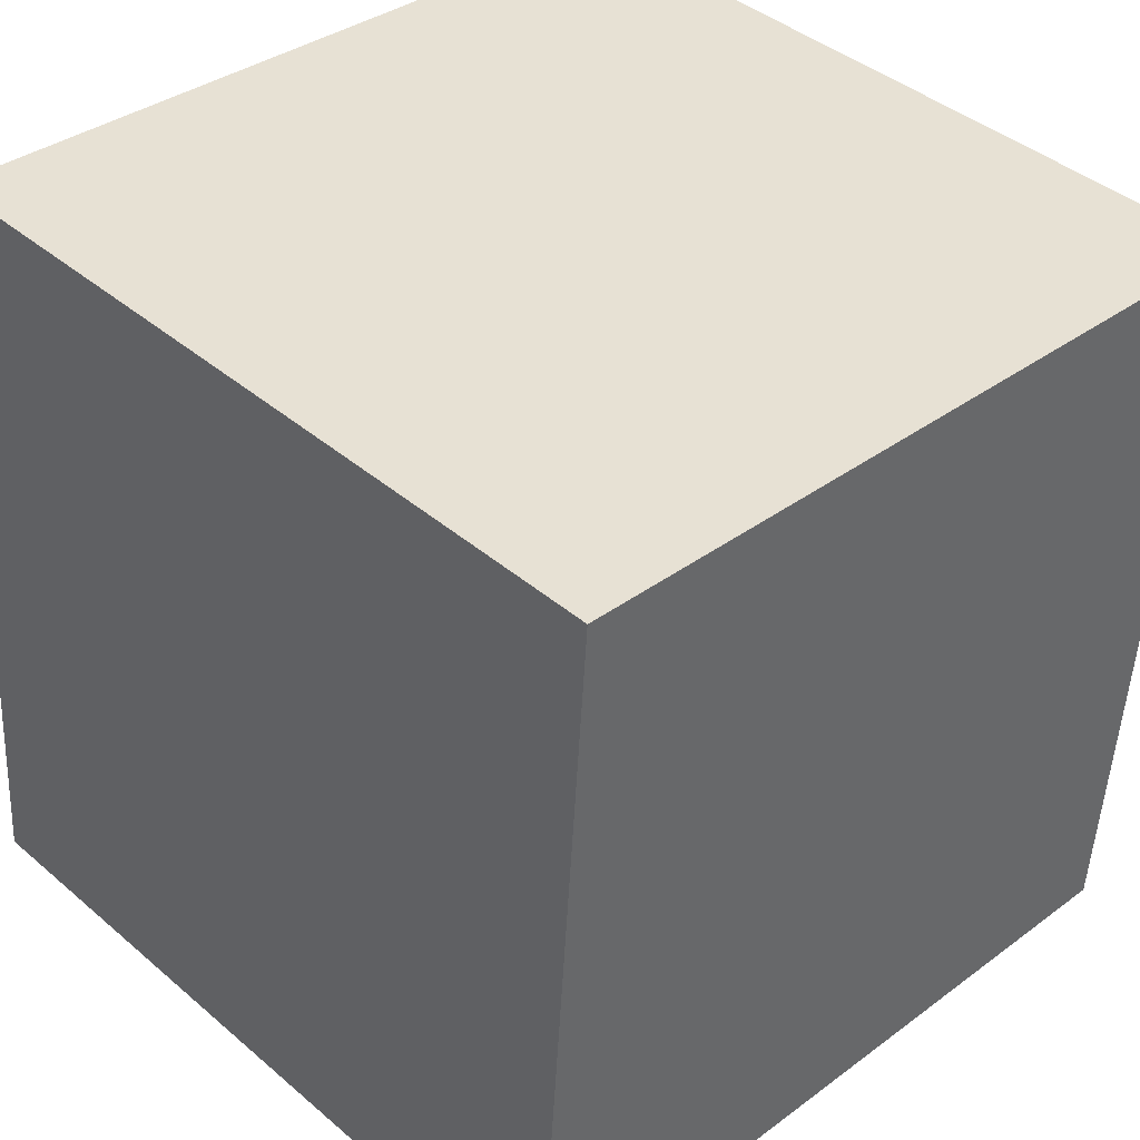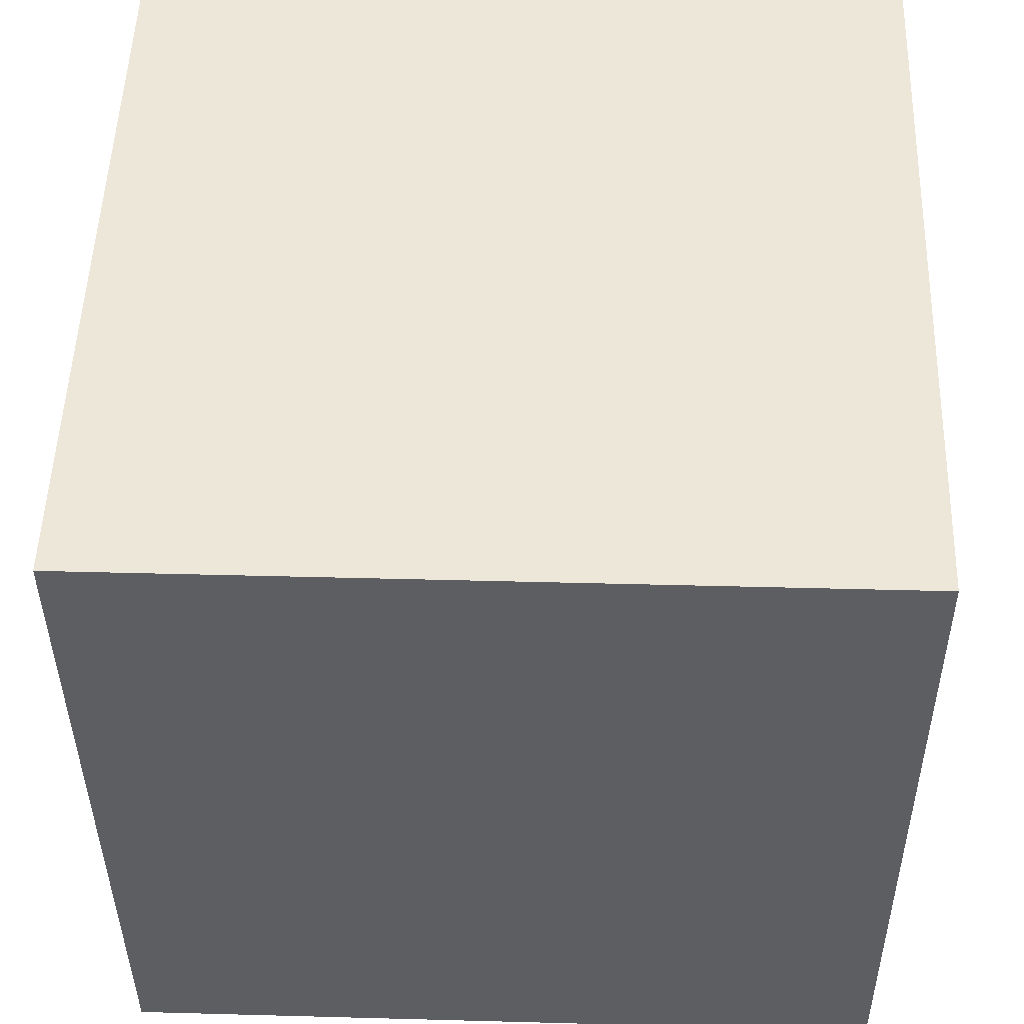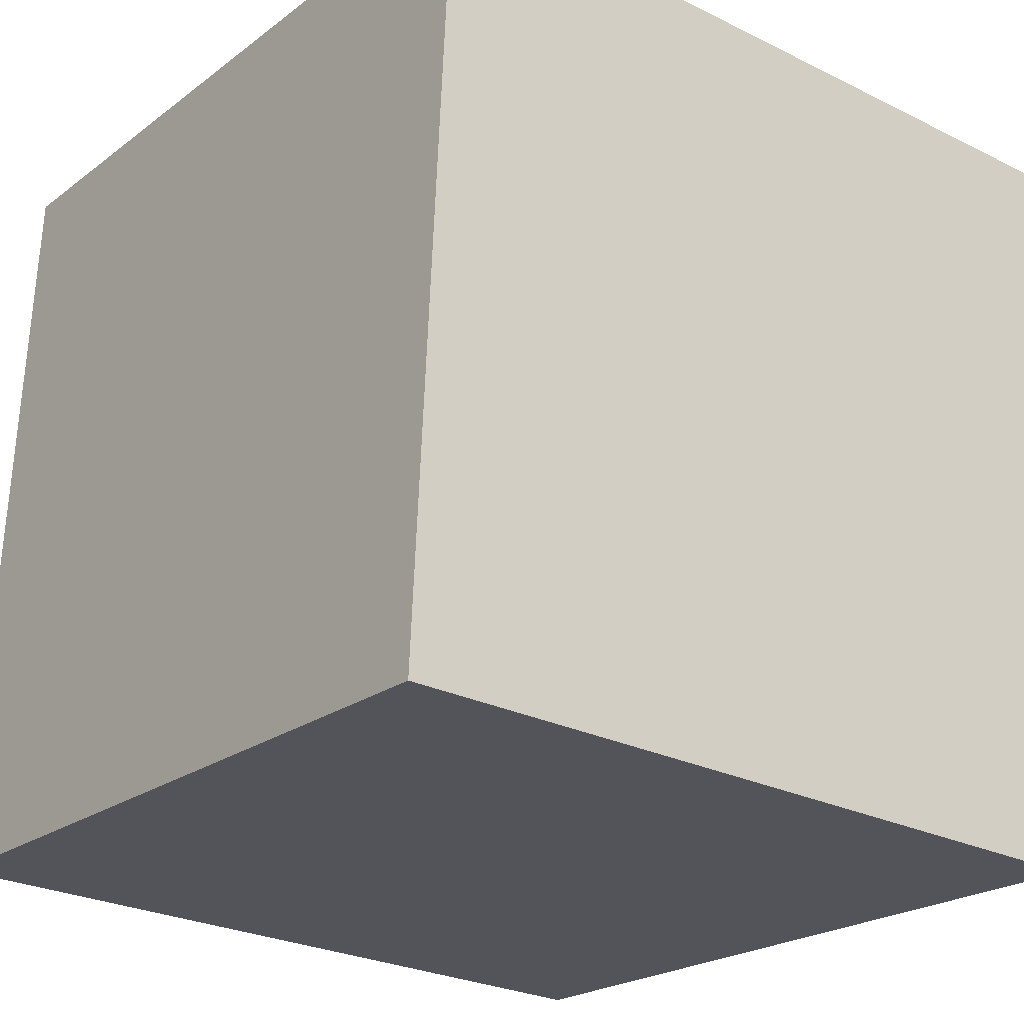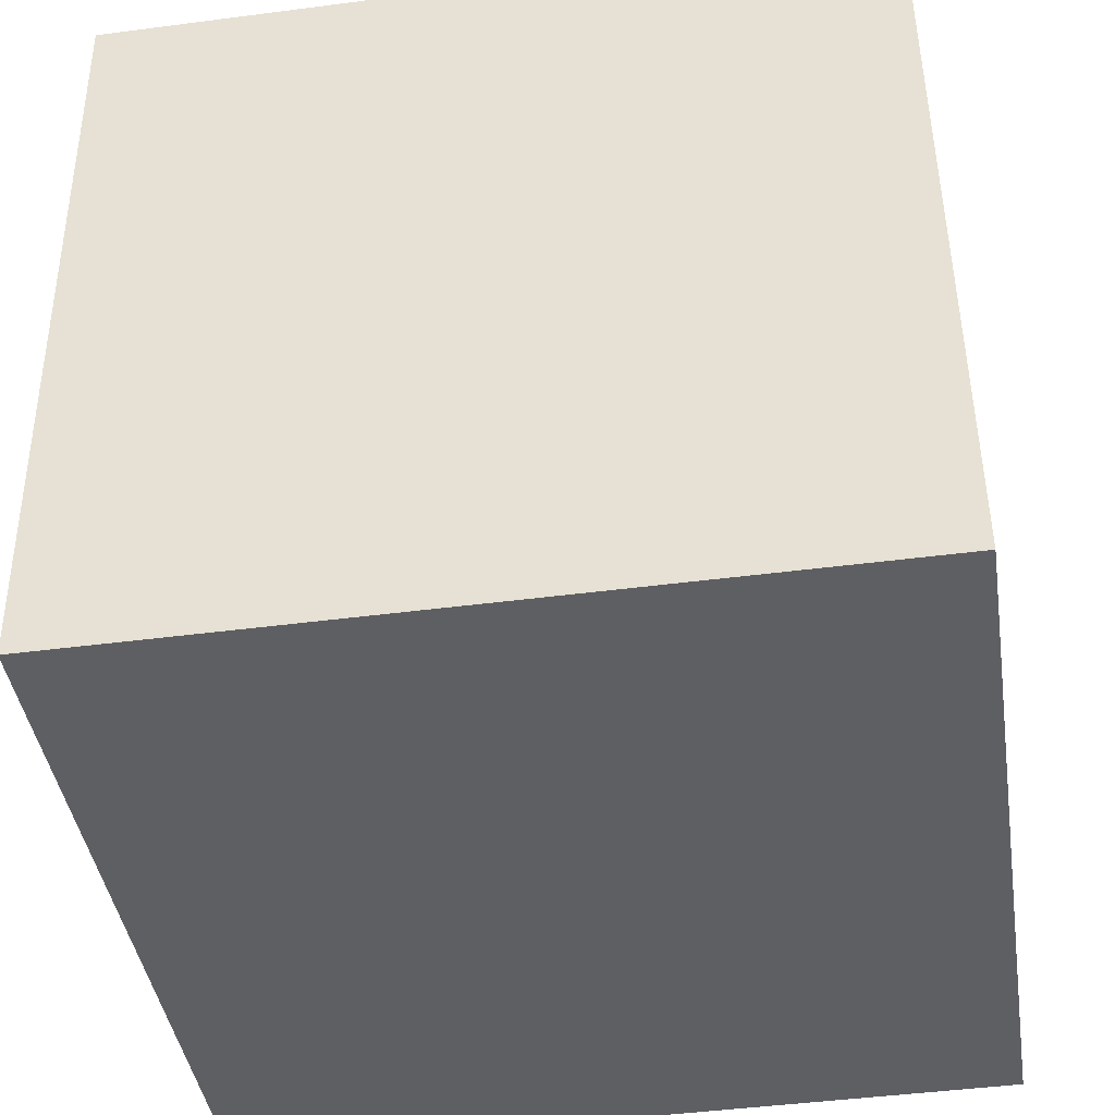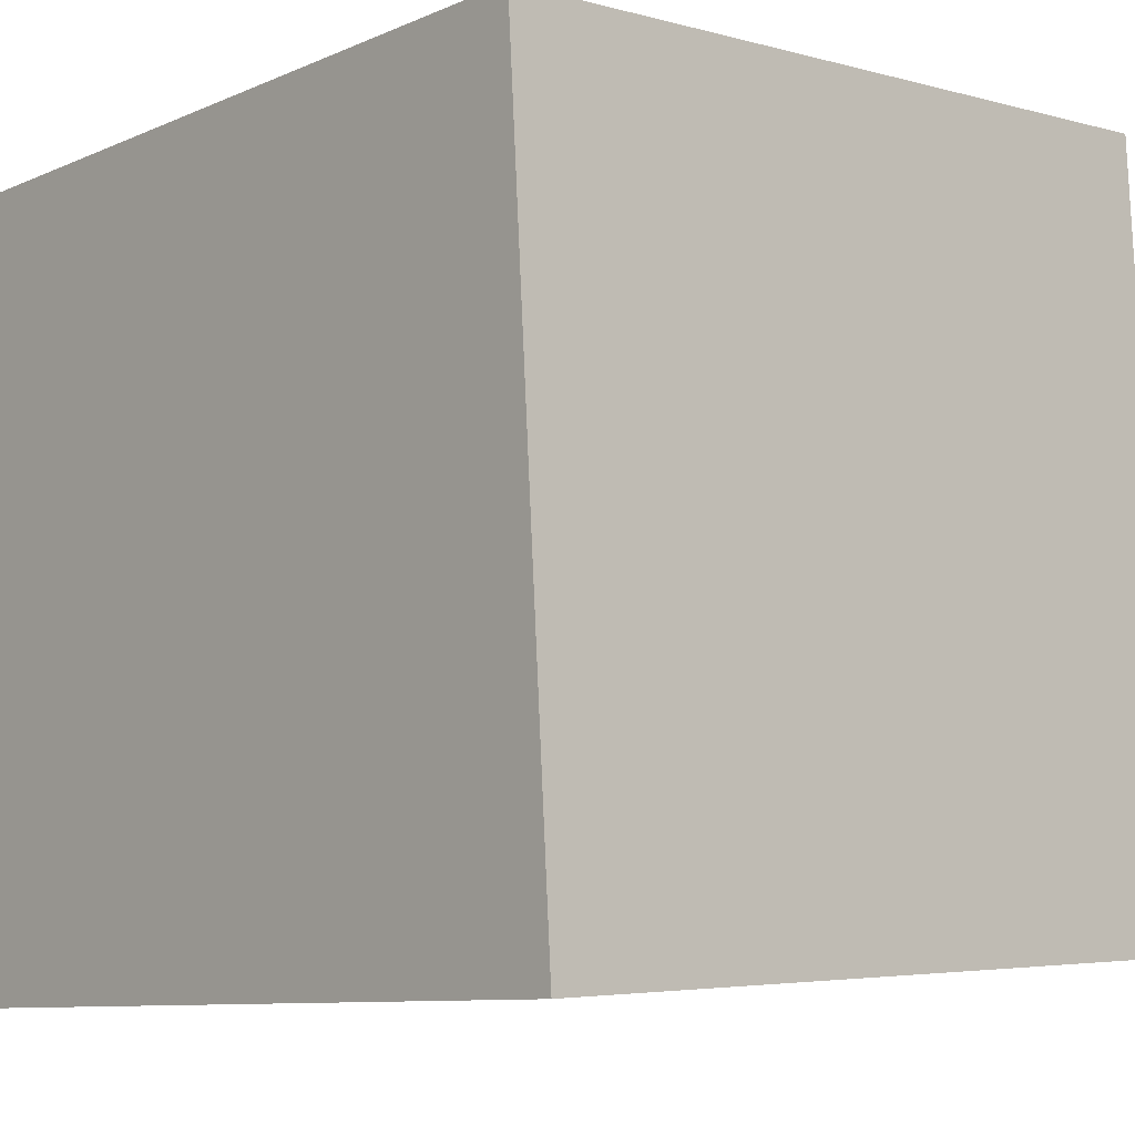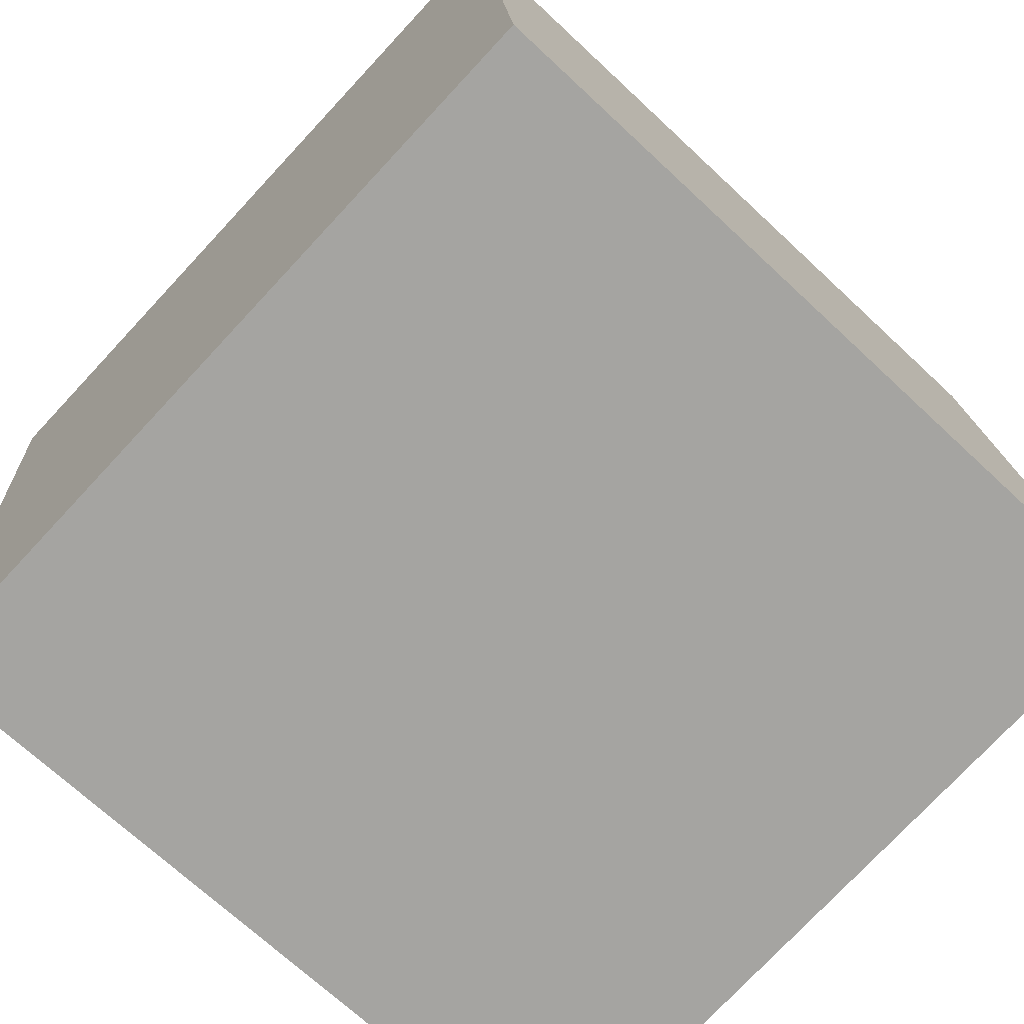
<metadata>
{"format":"obj","ext":"obj","renderer":"f3d","projection":"perspective","resolution":1024,"background":"white","views":[{"elev":41.0,"azim":-134.2,"up":"+Y"},{"elev":47.3,"azim":1.9,"up":"+Y"},{"elev":-26.8,"azim":-37.9,"up":"+Y"},{"elev":-45.4,"azim":8.8,"up":"+Z"},{"elev":-4.3,"azim":138.2,"up":"+Z"},{"elev":-75.4,"azim":47.0,"up":"+Y"}]}
</metadata>
<code>
v 0.7208 0.3244 -0.2927
v 0.7191 0.7236 -0.2664
v 0.7192 0.6973 0.1327
v 0.7208 0.3244 -0.2927
v 0.7192 0.6973 0.1327
v 0.7209 0.2981 0.1064
v 0.3208 0.3227 -0.2927
v 0.3209 0.2964 0.1064
v 0.3192 0.6956 0.1327
v 0.3208 0.3227 -0.2927
v 0.3192 0.6956 0.1327
v 0.3191 0.7219 -0.2664
v 0.7208 0.3244 -0.2927
v 0.3208 0.3227 -0.2927
v 0.3191 0.7219 -0.2664
v 0.7208 0.3244 -0.2927
v 0.3191 0.7219 -0.2664
v 0.7191 0.7236 -0.2664
v 0.7191 0.7236 -0.2664
v 0.3191 0.7219 -0.2664
v 0.3192 0.6956 0.1327
v 0.7191 0.7236 -0.2664
v 0.3192 0.6956 0.1327
v 0.7192 0.6973 0.1327
v 0.7192 0.6973 0.1327
v 0.3192 0.6956 0.1327
v 0.3209 0.2964 0.1064
v 0.7192 0.6973 0.1327
v 0.3209 0.2964 0.1064
v 0.7209 0.2981 0.1064
v 0.3208 0.3227 -0.2927
v 0.7208 0.3244 -0.2927
v 0.7209 0.2981 0.1064
v 0.3208 0.3227 -0.2927
v 0.7209 0.2981 0.1064
v 0.3209 0.2964 0.1064
f 1 2 3
f 4 5 6
f 7 8 9
f 10 11 12
f 13 14 15
f 16 17 18
f 19 20 21
f 22 23 24
f 25 26 27
f 28 29 30
f 31 32 33
f 34 35 36

</code>
